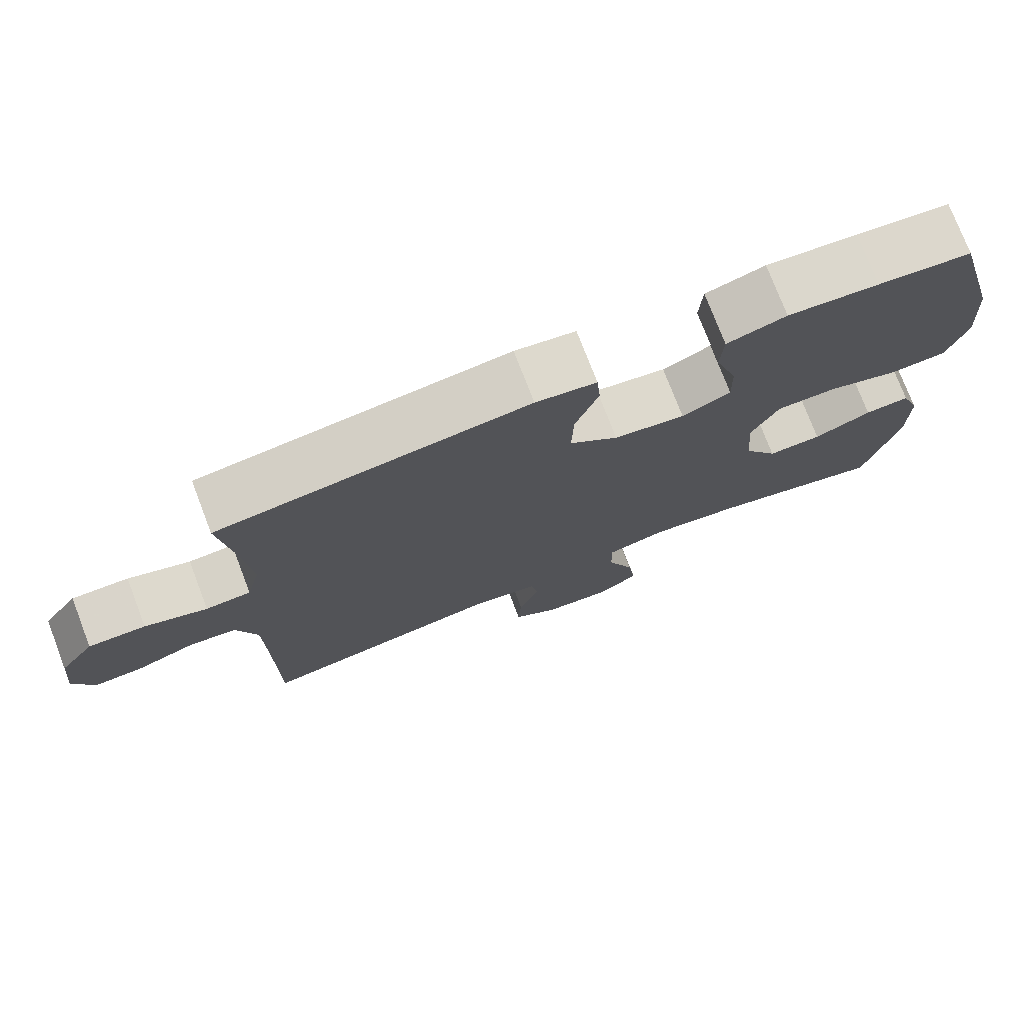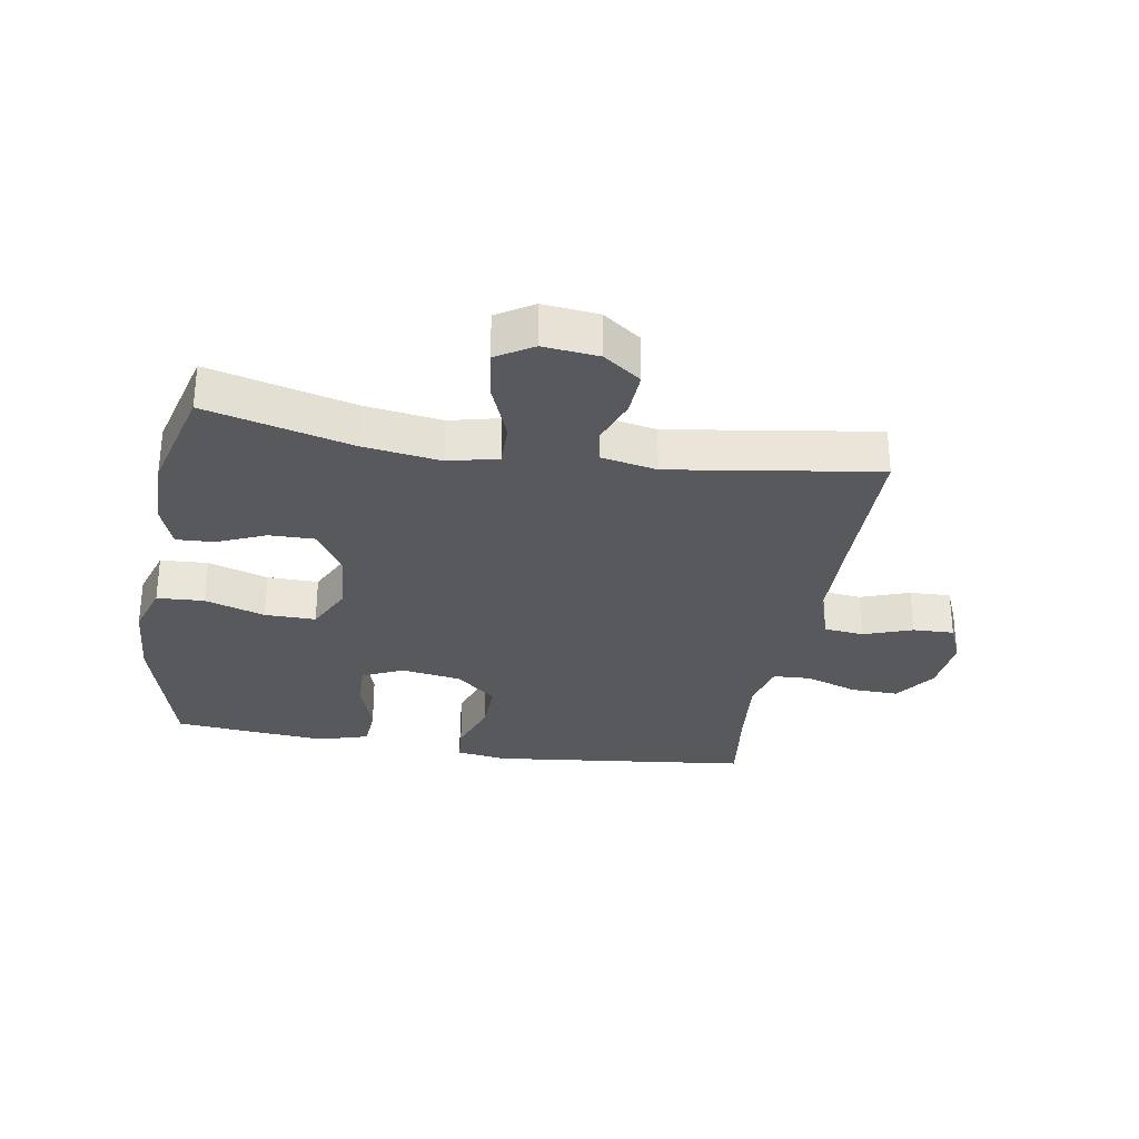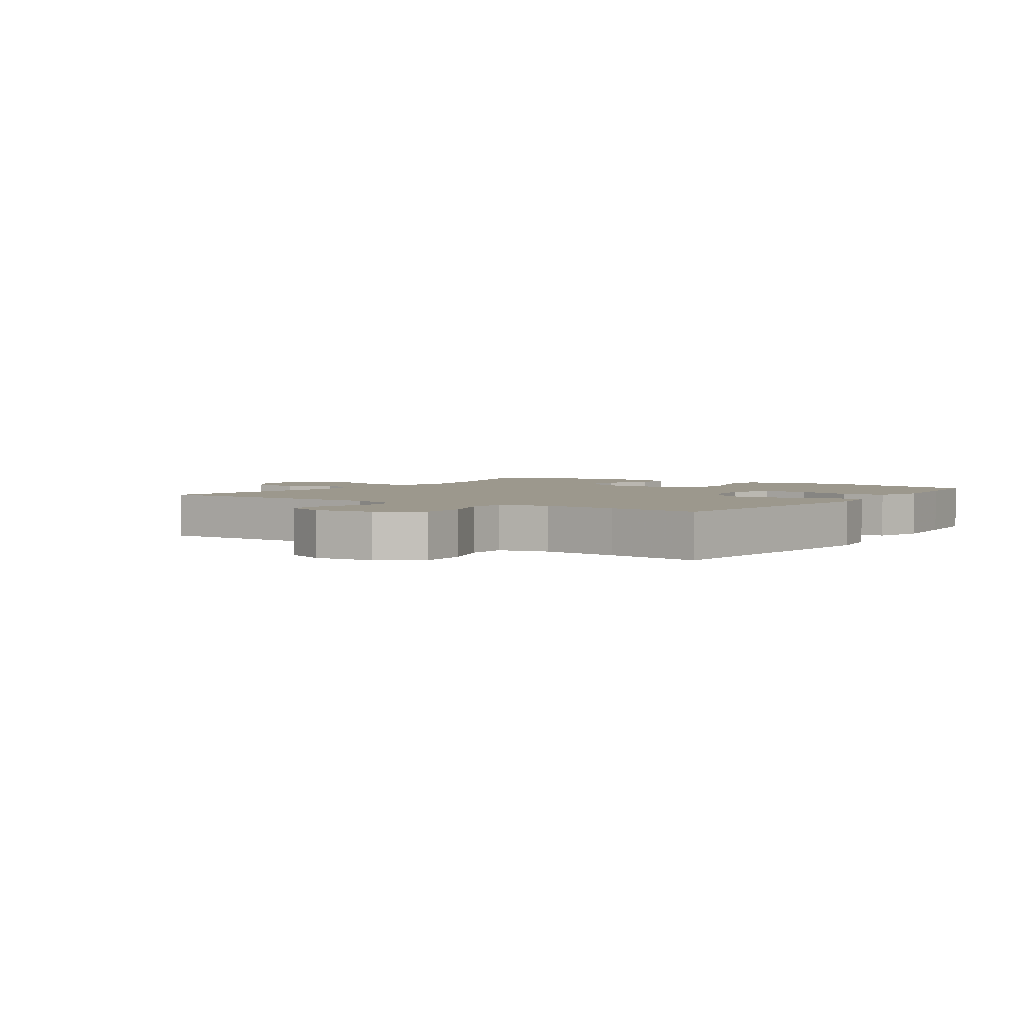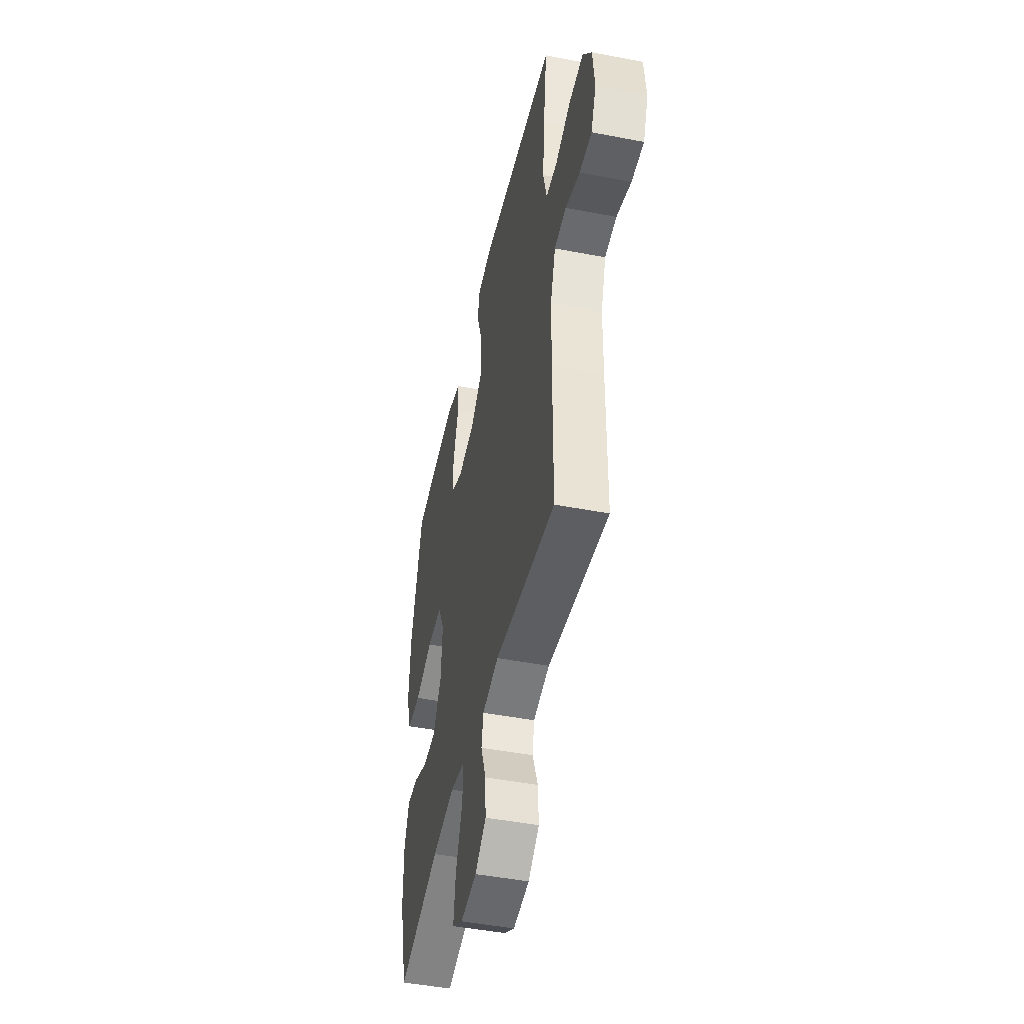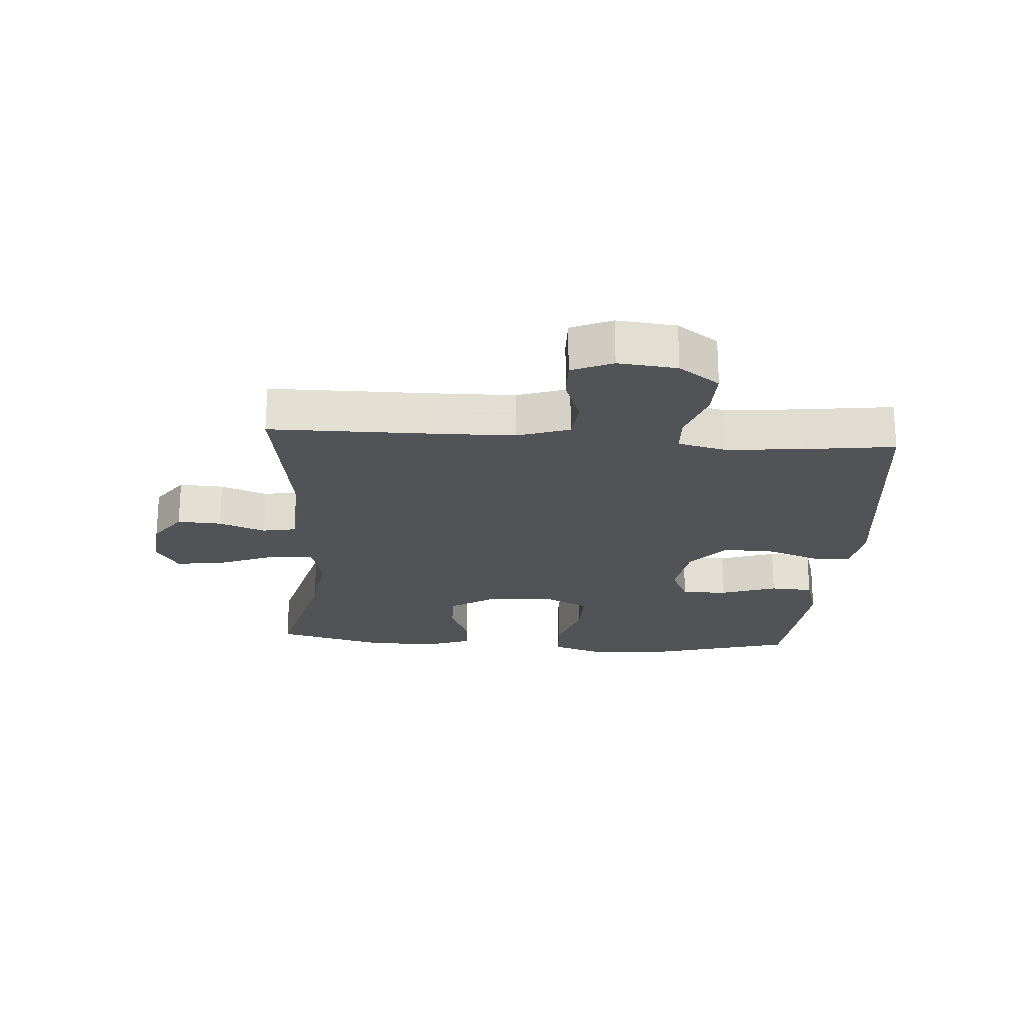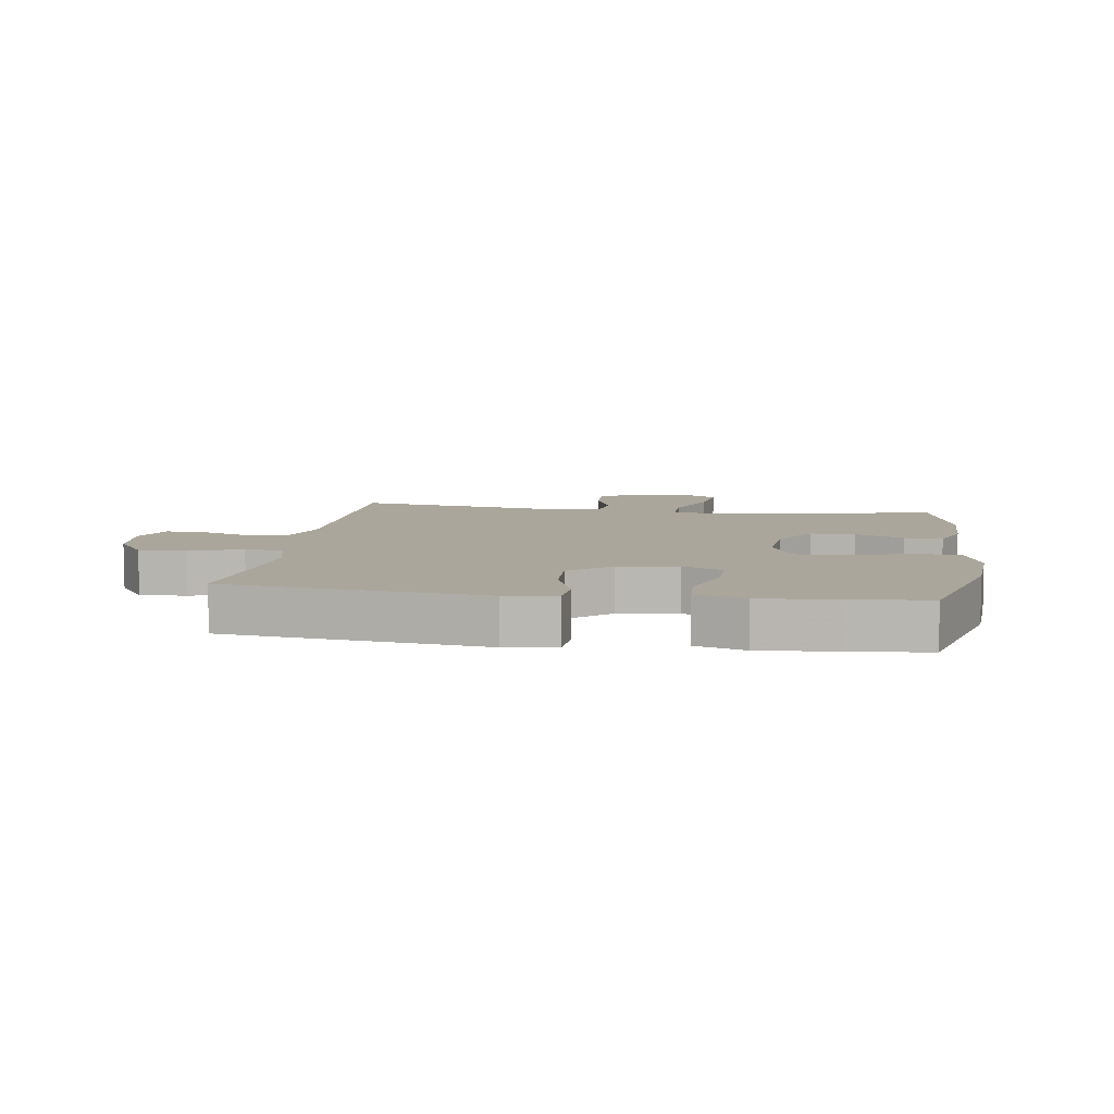
<metadata>
{"format":"obj","ext":"obj","renderer":"f3d","projection":"perspective","resolution":1024,"background":"white","views":[{"elev":75.6,"azim":-21.0,"up":"+Z"},{"elev":-30.2,"azim":170.5,"up":"+Y"},{"elev":3.0,"azim":-56.1,"up":"+Y"},{"elev":-46.8,"azim":-102.3,"up":"+Z"},{"elev":-22.1,"azim":-93.9,"up":"+Y"},{"elev":7.9,"azim":8.4,"up":"+Y"}]}
</metadata>
<code>
v 0.5 0.07 0.5
v 0.564 0.07 0.266
v 0.573 0.07 0.136
v 0.546 0.07 0.052
v 0.47 0.07 0.048
v 0.373 0.07 0.079
v 0.291 0.07 0.08
v 0.254 0.07 0.006
v 0.262 0.07 -0.099
v 0.308 0.07 -0.173
v 0.381 0.07 -0.172
v 0.459 0.07 -0.139
v 0.52 0.07 -0.136
v 0.546 0.07 -0.208
v 0.546 0.07 -0.323
v 0.5 0.07 -0.5
v 0.266 0.07 -0.44
v 0.141 0.07 -0.422
v 0.061 0.07 -0.441
v 0.062 0.07 -0.511
v 0.099 0.07 -0.605
v 0.11 0.07 -0.685
v 0.051 0.07 -0.721
v -0.038 0.07 -0.712
v -0.099 0.07 -0.668
v -0.095 0.07 -0.597
v -0.067 0.07 -0.522
v -0.077 0.07 -0.468
v -0.167 0.07 -0.45
v -0.5 0.07 -0.5
v -0.501 0.07 -0.236
v -0.503 0.07 -0.108
v -0.531 0.07 -0.024
v -0.595 0.07 -0.017
v -0.674 0.07 -0.045
v -0.74 0.07 -0.047
v -0.768 0.07 0.019
v -0.758 0.07 0.114
v -0.711 0.07 0.18
v -0.634 0.07 0.178
v -0.55 0.07 0.149
v -0.489 0.07 0.152
v -0.47 0.07 0.23
v -0.481 0.07 0.35
v -0.5 0.07 0.5
v -0.082 0.07 0.548
v 0 0.07 0.536
v 0.005 0.07 0.476
v -0.026 0.07 0.389
v -0.029 0.07 0.305
v 0.037 0.07 0.249
v 0.133 0.07 0.234
v 0.199 0.07 0.264
v 0.197 0.07 0.338
v 0.167 0.07 0.429
v 0.171 0.07 0.498
v 0.251 0.07 0.522
v 0.374 0.07 0.512
v 0.5 0 0.5
v 0.564 0 0.266
v 0.573 0 0.136
v 0.546 0 0.052
v 0.47 0 0.048
v 0.373 0 0.079
v 0.291 0 0.08
v 0.254 0 0.006
v 0.262 0 -0.099
v 0.308 0 -0.173
v 0.381 0 -0.172
v 0.459 0 -0.139
v 0.52 0 -0.136
v 0.546 0 -0.208
v 0.546 0 -0.323
v 0.5 0 -0.5
v 0.266 0 -0.44
v 0.141 0 -0.422
v 0.061 0 -0.441
v 0.062 0 -0.511
v 0.099 0 -0.605
v 0.11 0 -0.685
v 0.051 0 -0.721
v -0.038 0 -0.712
v -0.099 0 -0.668
v -0.095 0 -0.597
v -0.067 0 -0.522
v -0.077 0 -0.468
v -0.167 0 -0.45
v -0.5 0 -0.5
v -0.501 0 -0.236
v -0.503 0 -0.108
v -0.531 0 -0.024
v -0.595 0 -0.017
v -0.674 0 -0.045
v -0.74 0 -0.047
v -0.768 0 0.019
v -0.758 0 0.114
v -0.711 0 0.18
v -0.634 0 0.178
v -0.55 0 0.149
v -0.489 0 0.152
v -0.47 0 0.23
v -0.481 0 0.35
v -0.5 0 0.5
v -0.082 0 0.548
v 0 0 0.536
v 0.005 0 0.476
v -0.026 0 0.389
v -0.029 0 0.305
v 0.037 0 0.249
v 0.133 0 0.234
v 0.199 0 0.264
v 0.197 0 0.338
v 0.167 0 0.429
v 0.171 0 0.498
v 0.251 0 0.522
v 0.374 0 0.512
f 54 55 56 57
f 53 54 57 58
f 46 47 48 49
f 44 45 46 49
f 43 44 49 50
f 42 43 50 51
f 38 39 40 41
f 38 41 42
f 37 38 42
f 34 35 36 37
f 33 34 37 42
f 32 33 42 51
f 29 30 31
f 28 29 31 32
f 24 25 26 27
f 22 23 24 27
f 20 21 22 27
f 19 20 27 28
f 18 19 28 32
f 14 15 16 17
f 11 12 13 14
f 10 11 14 17
f 9 10 17 18
f 3 4 5 6
f 3 6 7
f 2 3 7
f 53 58 1 2
f 52 53 2 7
f 51 52 7 8
f 18 32 51
f 8 9 18 51
f 115 114 113 112
f 116 115 112 111
f 107 106 105 104
f 107 104 103 102
f 108 107 102 101
f 109 108 101 100
f 99 98 97 96
f 100 99 96
f 100 96 95
f 95 94 93 92
f 100 95 92 91
f 109 100 91 90
f 89 88 87
f 90 89 87 86
f 85 84 83 82
f 85 82 81 80
f 85 80 79 78
f 86 85 78 77
f 90 86 77 76
f 75 74 73 72
f 72 71 70 69
f 75 72 69 68
f 76 75 68 67
f 64 63 62 61
f 65 64 61
f 65 61 60
f 60 59 116 111
f 65 60 111 110
f 66 65 110 109
f 109 90 76
f 109 76 67 66
f 1 59 60 2
f 2 60 61 3
f 3 61 62 4
f 4 62 63 5
f 5 63 64 6
f 6 64 65 7
f 7 65 66 8
f 8 66 67 9
f 9 67 68 10
f 10 68 69 11
f 11 69 70 12
f 12 70 71 13
f 13 71 72 14
f 14 72 73 15
f 15 73 74 16
f 16 74 75 17
f 17 75 76 18
f 18 76 77 19
f 19 77 78 20
f 20 78 79 21
f 21 79 80 22
f 22 80 81 23
f 23 81 82 24
f 24 82 83 25
f 25 83 84 26
f 26 84 85 27
f 27 85 86 28
f 28 86 87 29
f 29 87 88 30
f 30 88 89 31
f 31 89 90 32
f 32 90 91 33
f 33 91 92 34
f 34 92 93 35
f 35 93 94 36
f 36 94 95 37
f 37 95 96 38
f 38 96 97 39
f 39 97 98 40
f 40 98 99 41
f 41 99 100 42
f 42 100 101 43
f 43 101 102 44
f 44 102 103 45
f 45 103 104 46
f 46 104 105 47
f 47 105 106 48
f 48 106 107 49
f 49 107 108 50
f 50 108 109 51
f 51 109 110 52
f 52 110 111 53
f 53 111 112 54
f 54 112 113 55
f 55 113 114 56
f 56 114 115 57
f 57 115 116 58
f 58 116 59 1

</code>
